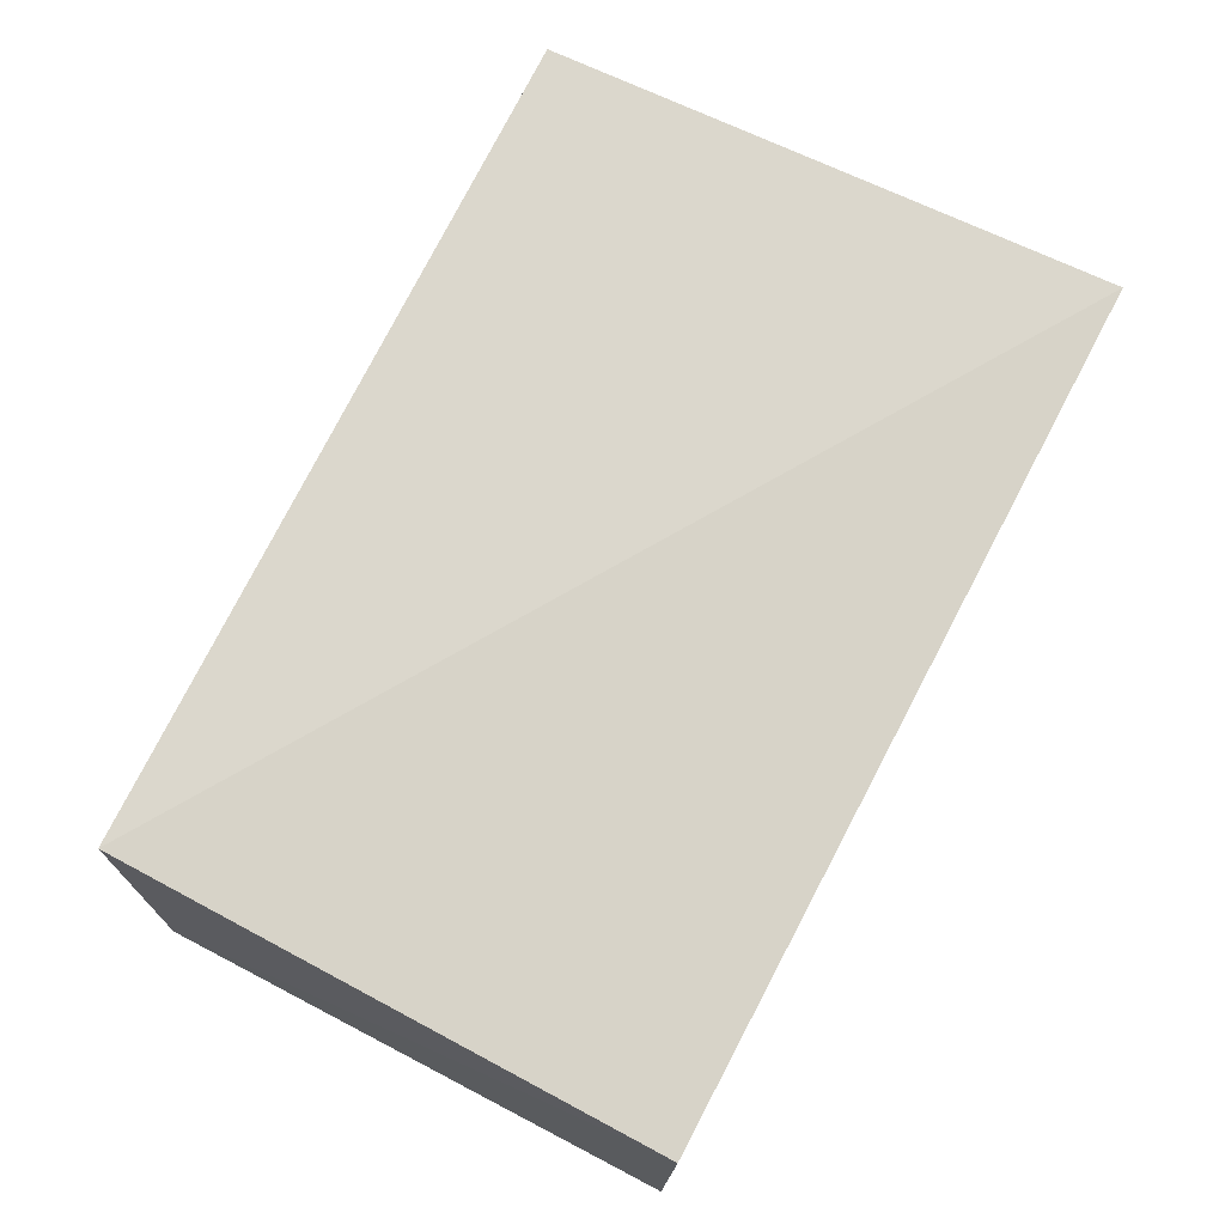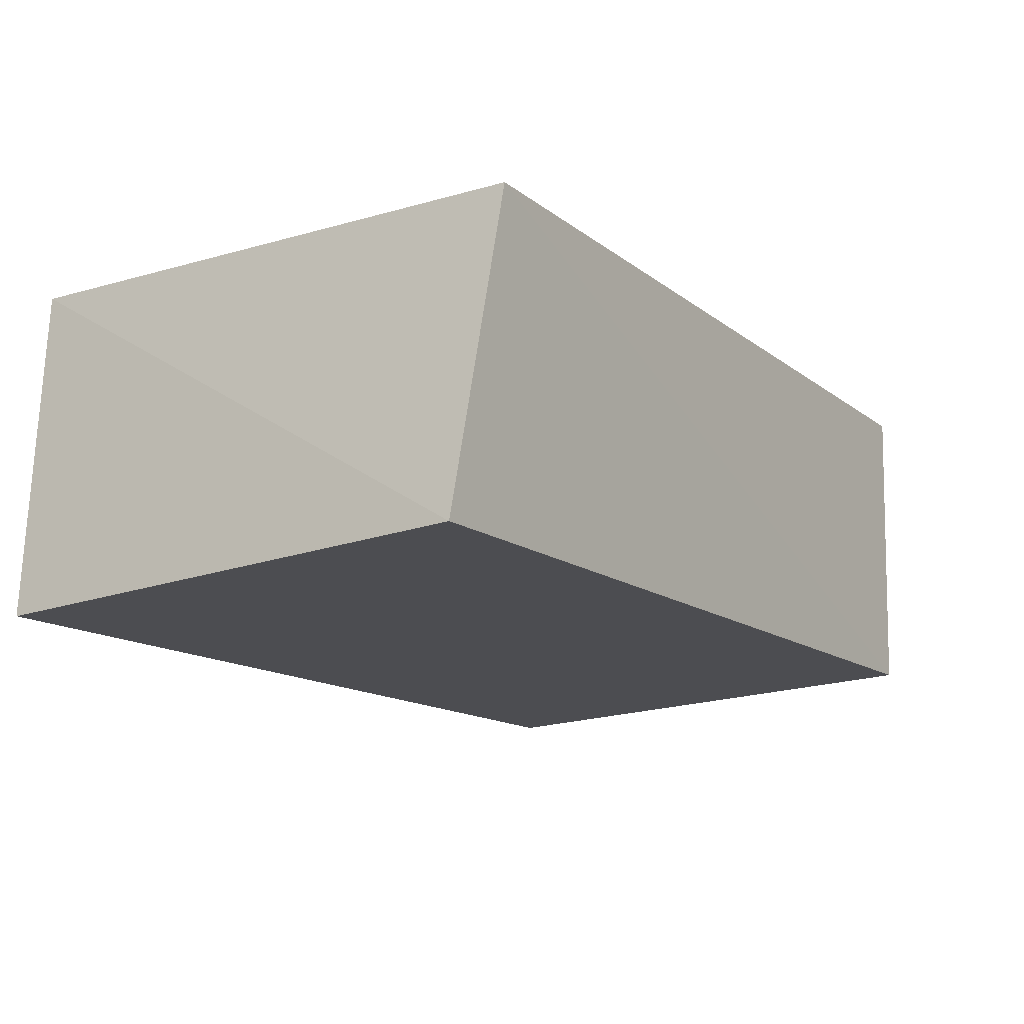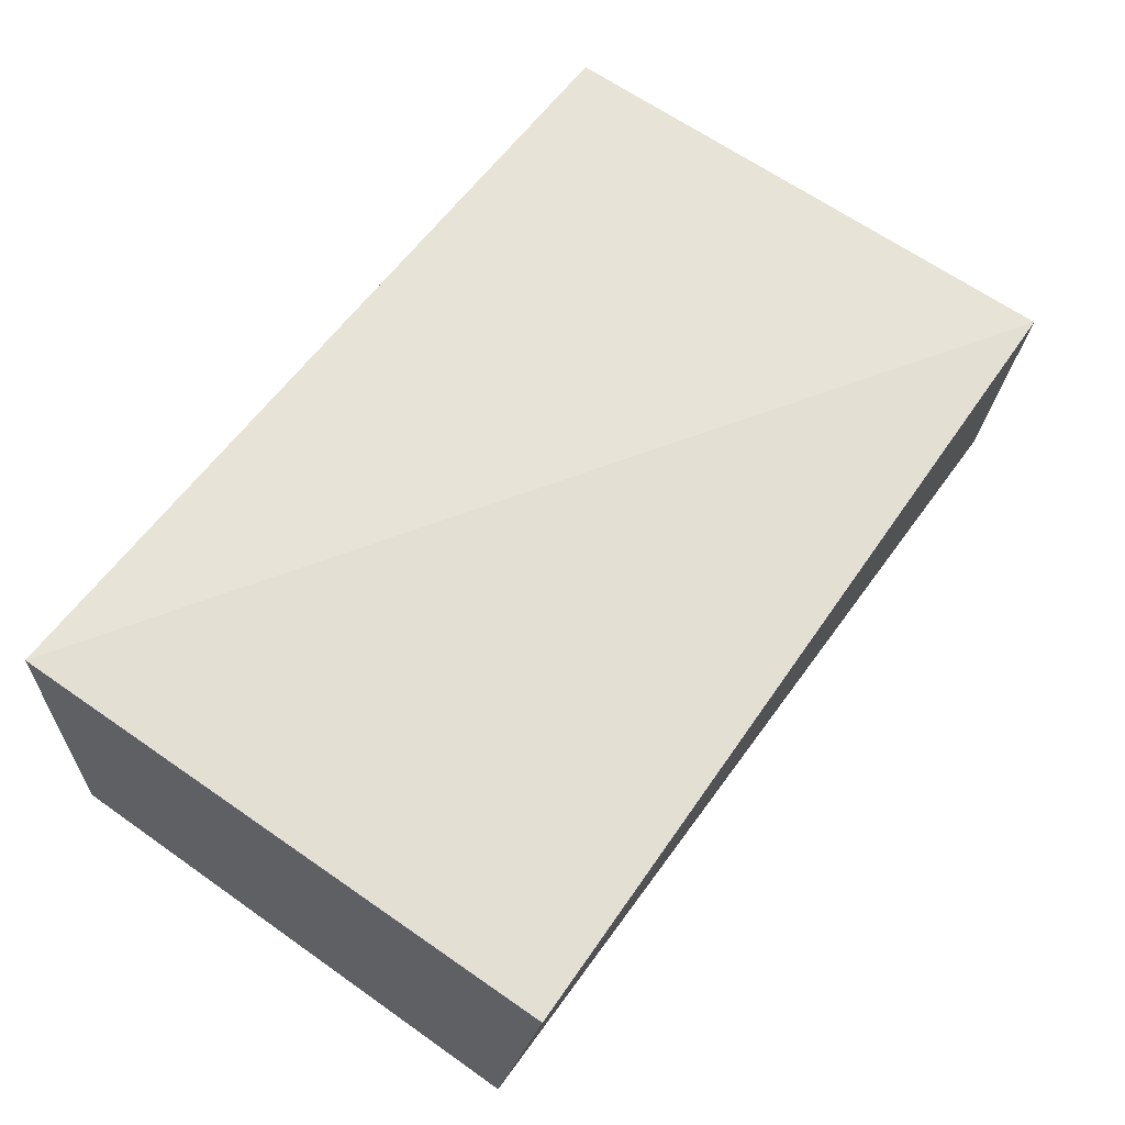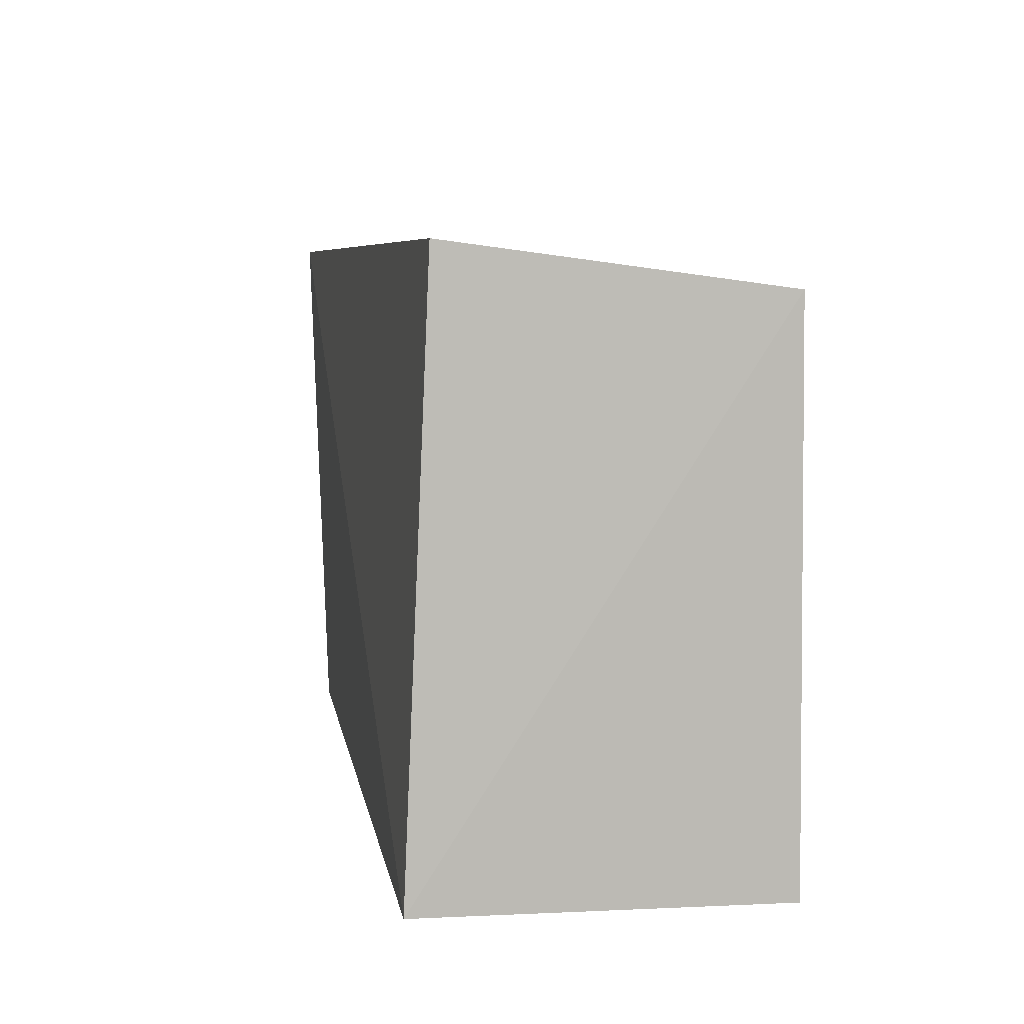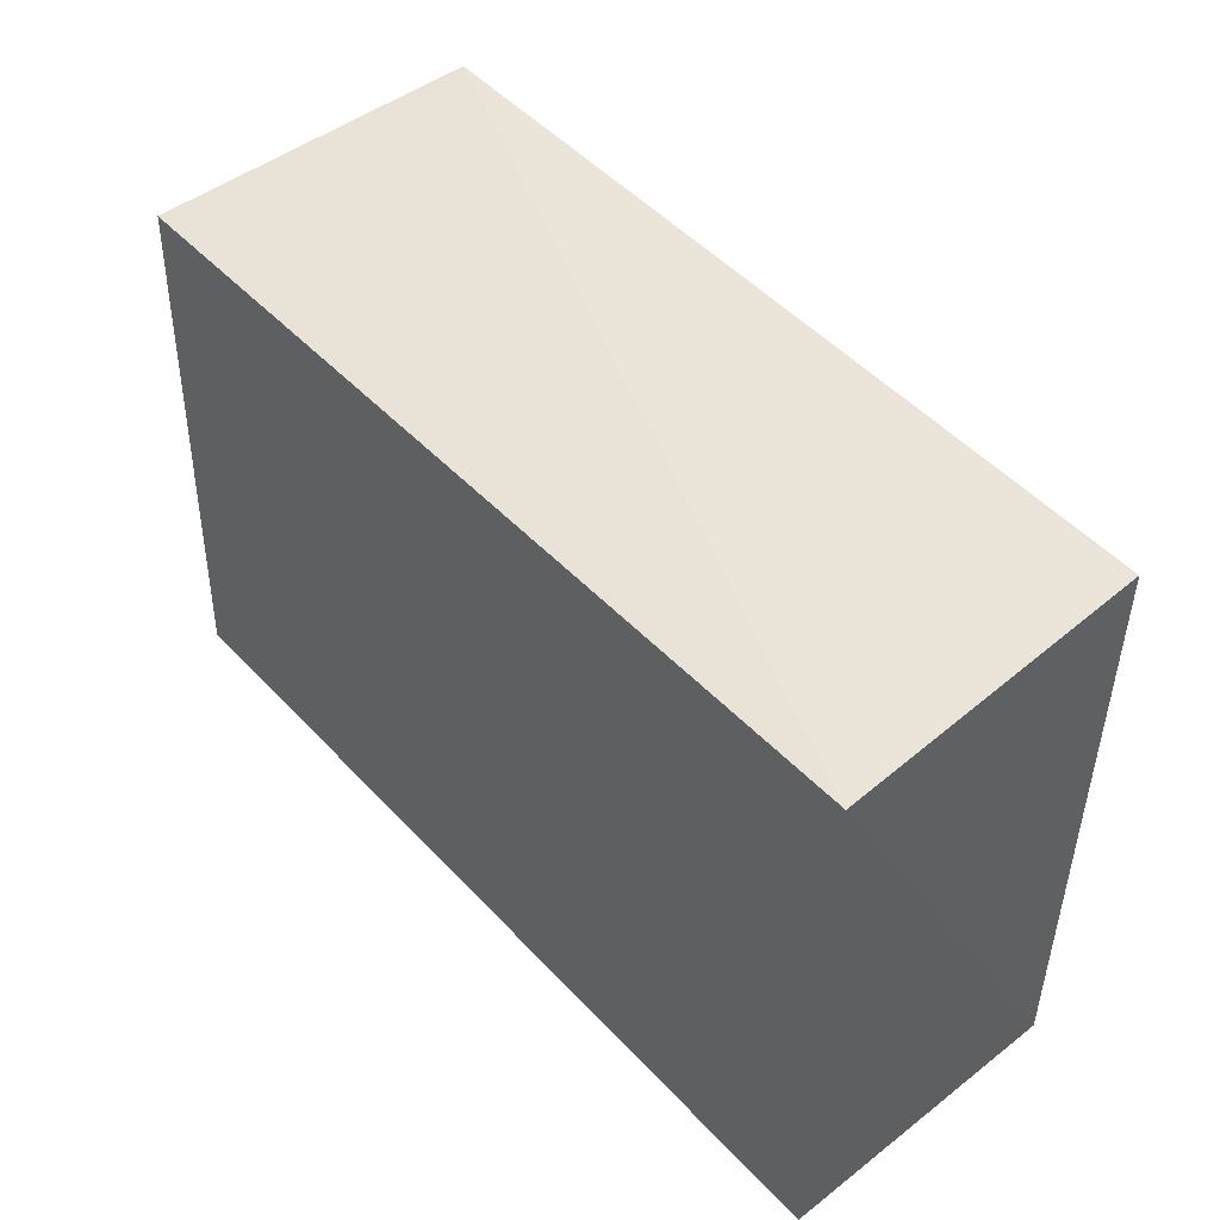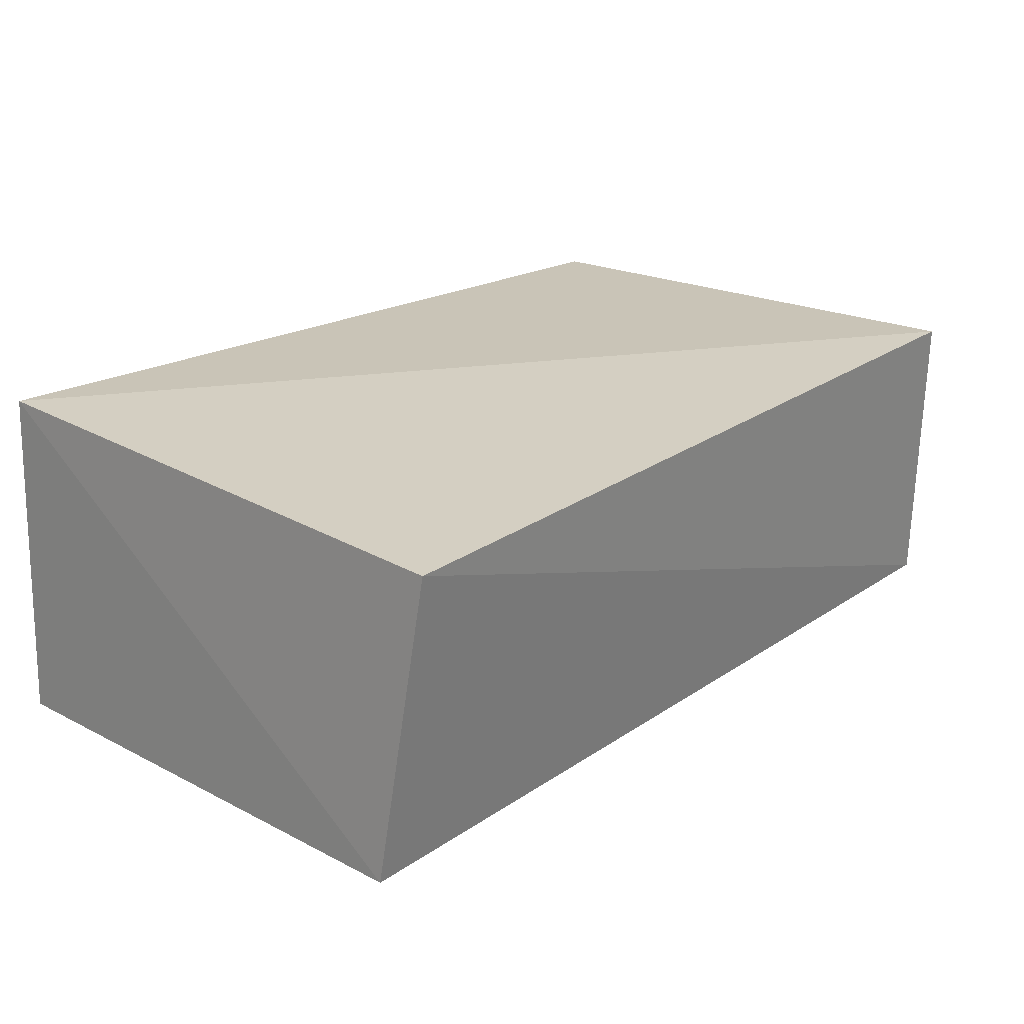
<metadata>
{"format":"obj","ext":"obj","renderer":"f3d","projection":"perspective","resolution":1024,"background":"white","views":[{"elev":75.8,"azim":-62.3,"up":"+Z"},{"elev":-18.0,"azim":125.3,"up":"+Z"},{"elev":64.3,"azim":126.5,"up":"+Z"},{"elev":7.9,"azim":79.6,"up":"+Y"},{"elev":44.9,"azim":-127.0,"up":"+Y"},{"elev":22.2,"azim":133.2,"up":"+Z"}]}
</metadata>
<code>
v 0.02931 -0.02514 0.05156
v 0.03075 -0.06727 0.05363
v 0.03149 -0.06751 0.02806
v -0.03437 -0.02843 0.03094
v -0.03236 -0.02671 0.0536
v -0.03419 -0.06731 0.03073
v 0.03081 -0.02831 0.02832
v -0.03248 -0.06706 0.05234
f 5 2 1
f 5 1 4
f 6 3 2
f 6 4 3
f 7 3 4
f 7 4 1
f 7 1 2
f 7 2 3
f 8 5 4
f 8 4 6
f 8 6 2
f 8 2 5

</code>
